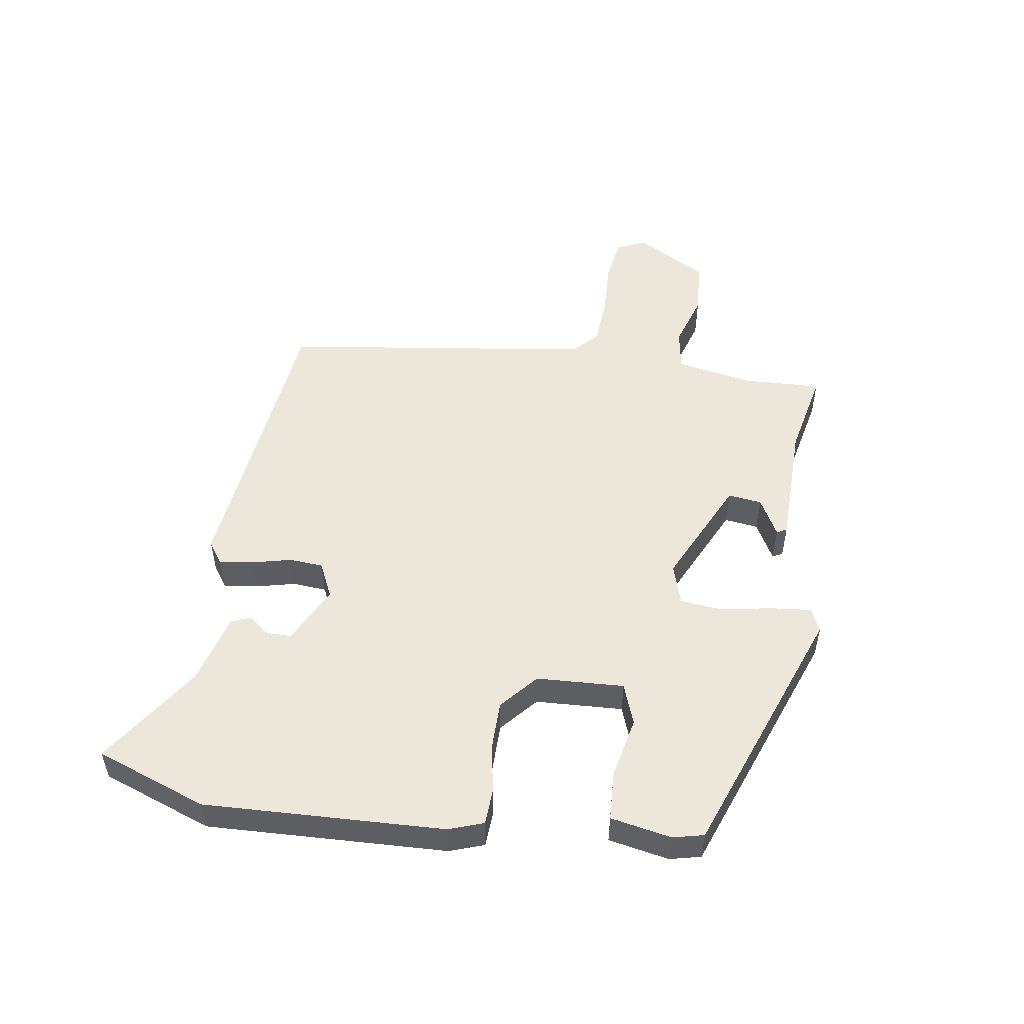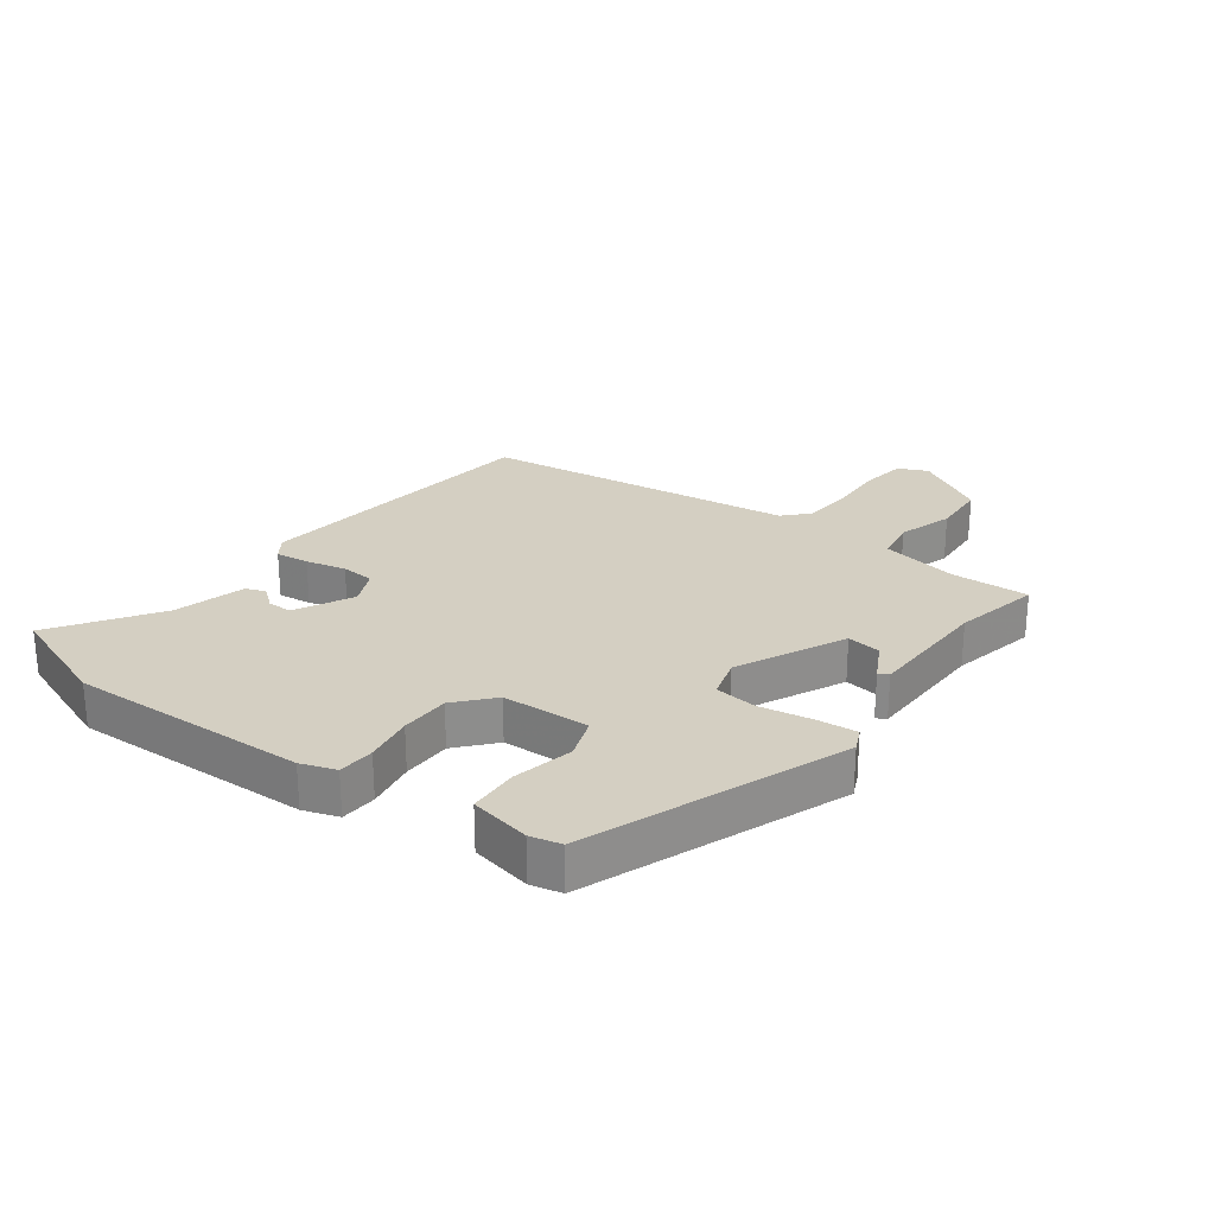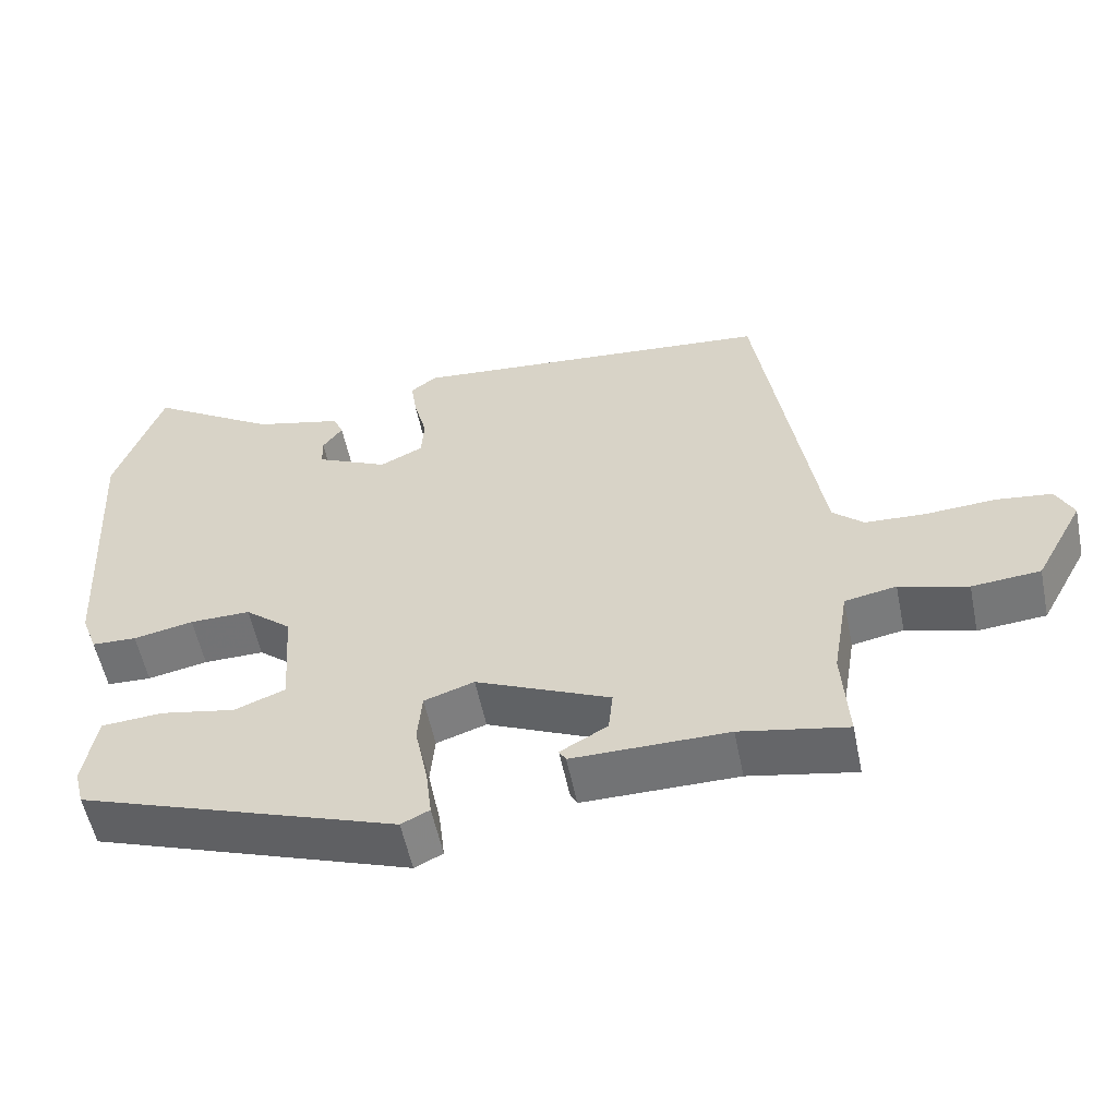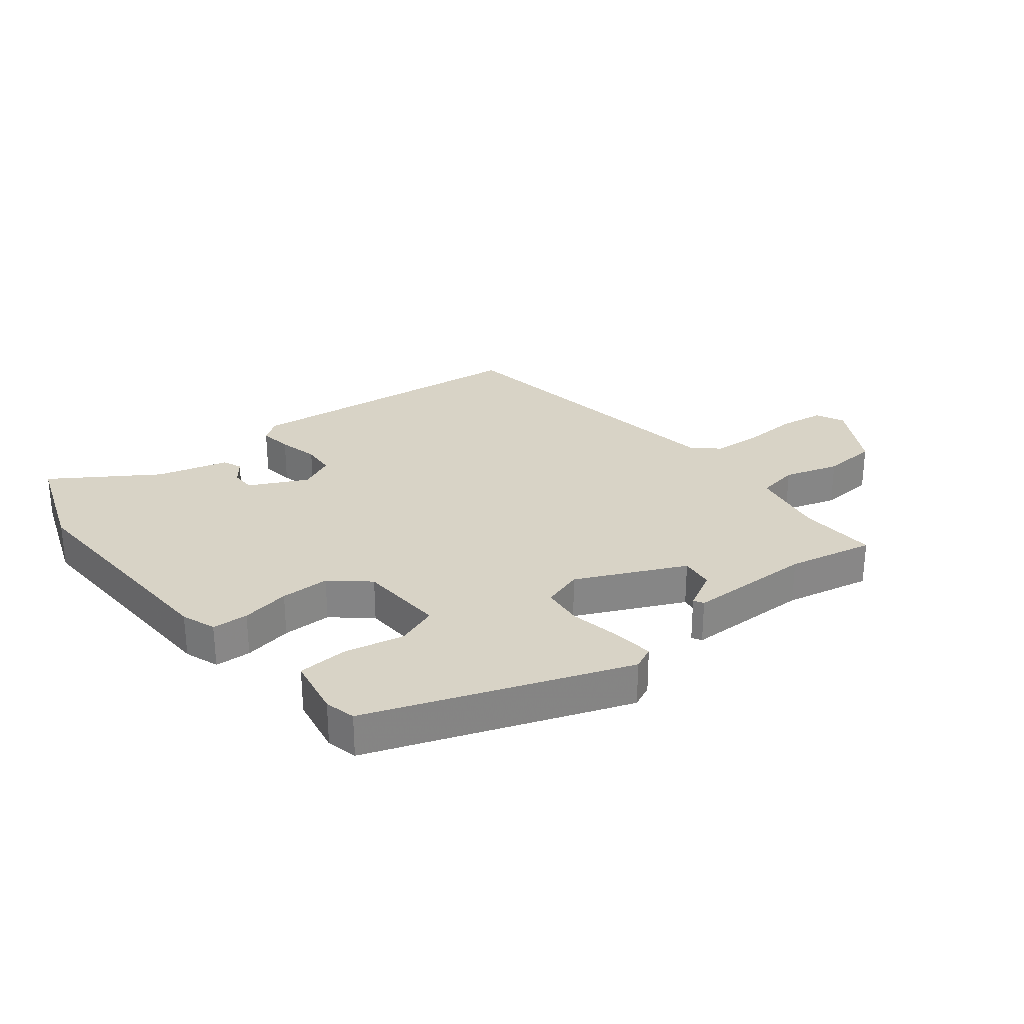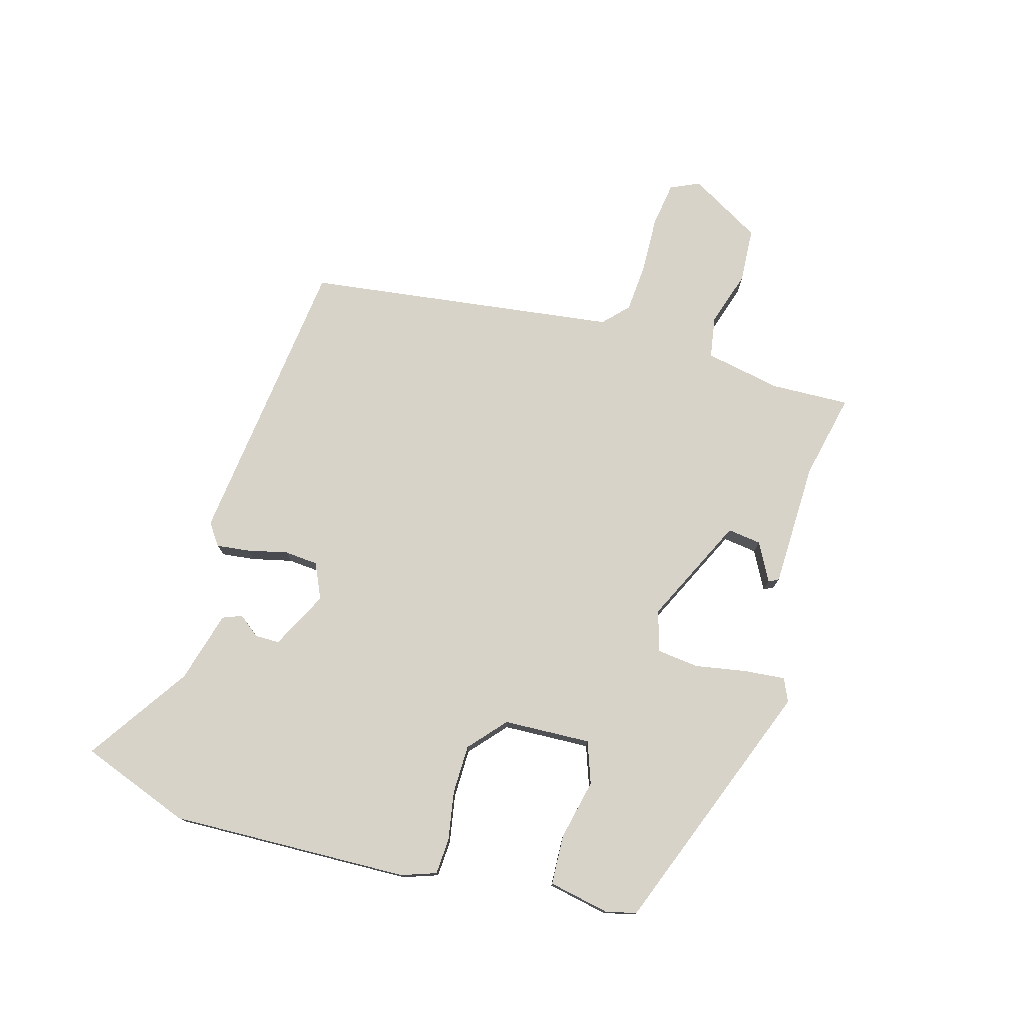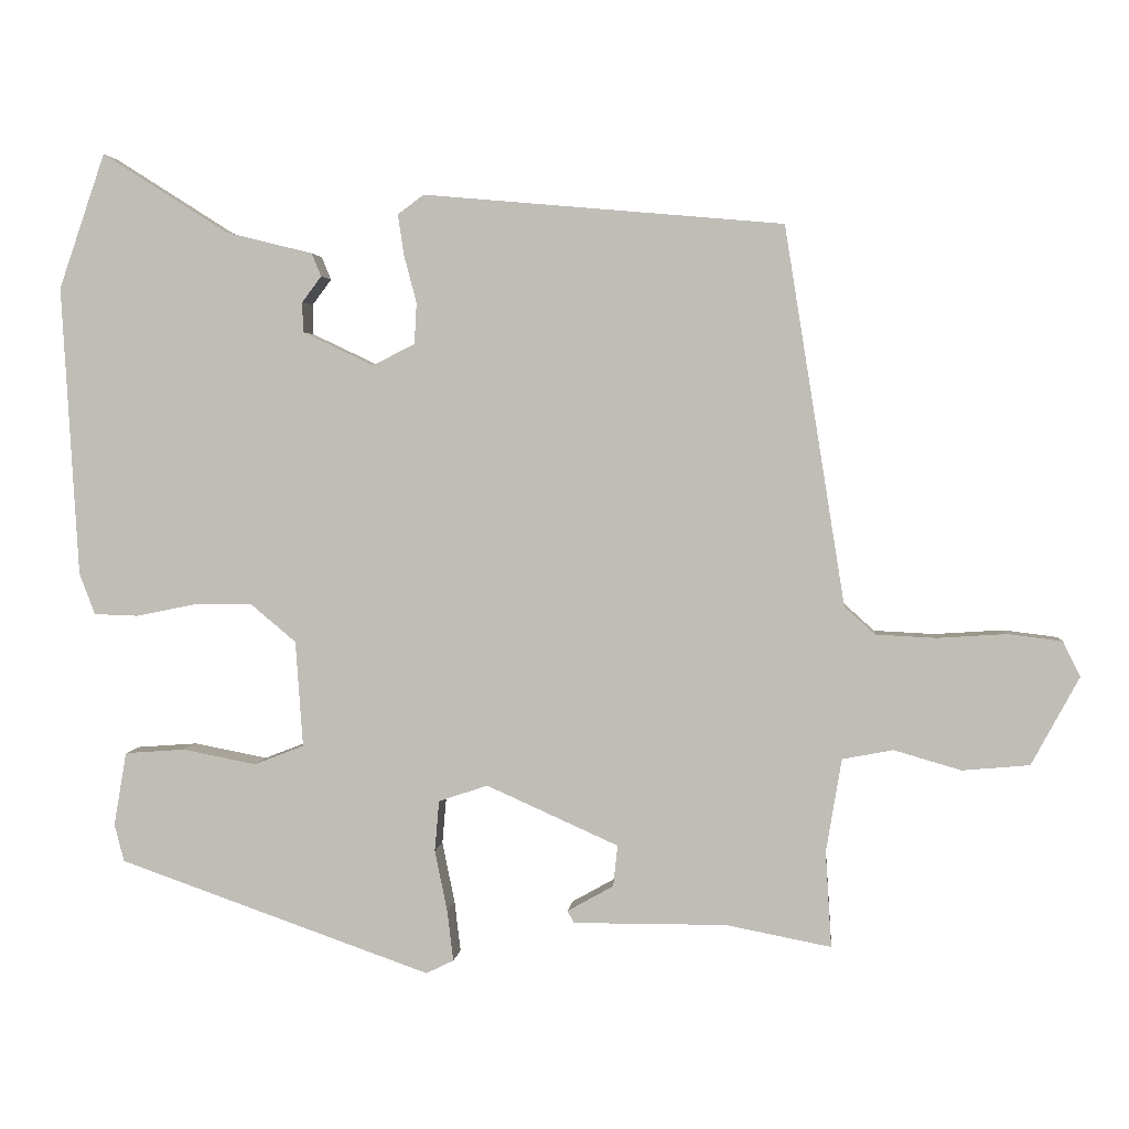
<metadata>
{"format":"obj","ext":"obj","renderer":"f3d","projection":"perspective","resolution":1024,"background":"white","views":[{"elev":51.6,"azim":99.9,"up":"+Y"},{"elev":25.8,"azim":128.1,"up":"+Y"},{"elev":-55.7,"azim":-168.4,"up":"+Z"},{"elev":28.2,"azim":142.5,"up":"+Y"},{"elev":76.4,"azim":107.5,"up":"+Y"},{"elev":2.8,"azim":-174.3,"up":"+Z"}]}
</metadata>
<code>
v -0.516 0.07 -0.484
v -0.508 0.07 -0.356
v -0.529 0.07 -0.231
v -0.597 0.07 -0.218
v -0.687 0.07 -0.244
v -0.777 0.07 -0.236
v -0.841 0.07 -0.118
v -0.818 0.07 -0.071
v -0.745 0.07 -0.062
v -0.653 0.07 -0.068
v -0.572 0.07 -0.064
v -0.531 0.07 -0.027
v -0.45 0.07 0.48
v 0.033 0.07 0.523
v 0.068 0.07 0.497
v 0.06 0.07 0.443
v 0.043 0.07 0.378
v 0.046 0.07 0.323
v 0.103 0.07 0.295
v 0.198 0.07 0.34
v 0.199 0.07 0.38
v 0.173 0.07 0.415
v 0.186 0.07 0.446
v 0.303 0.07 0.475
v 0.472 0.07 0.582
v 0.534 0.07 0.401
v 0.511 0.07 0.012
v 0.49 0.07 -0.044
v 0.431 0.07 -0.046
v 0.352 0.07 -0.03
v 0.272 0.07 -0.029
v 0.211 0.07 -0.08
v 0.201 0.07 -0.222
v 0.268 0.07 -0.248
v 0.367 0.07 -0.229
v 0.448 0.07 -0.235
v 0.465 0.07 -0.334
v 0.452 0.07 -0.384
v 0.032 0.07 -0.531
v -0.005 0.07 -0.513
v 0.003 0.07 -0.446
v 0.02 0.07 -0.363
v 0.014 0.07 -0.295
v -0.052 0.07 -0.273
v -0.229 0.07 -0.352
v -0.223 0.07 -0.407
v -0.161 0.07 -0.442
v -0.17 0.07 -0.458
v -0.375 0.07 -0.457
v -0.516 0 -0.484
v -0.508 0 -0.356
v -0.529 0 -0.231
v -0.597 0 -0.218
v -0.687 0 -0.244
v -0.777 0 -0.236
v -0.841 0 -0.118
v -0.818 0 -0.071
v -0.745 0 -0.062
v -0.653 0 -0.068
v -0.572 0 -0.064
v -0.531 0 -0.027
v -0.45 0 0.48
v 0.033 0 0.523
v 0.068 0 0.497
v 0.06 0 0.443
v 0.043 0 0.378
v 0.046 0 0.323
v 0.103 0 0.295
v 0.198 0 0.34
v 0.199 0 0.38
v 0.173 0 0.415
v 0.186 0 0.446
v 0.303 0 0.475
v 0.472 0 0.582
v 0.534 0 0.401
v 0.511 0 0.012
v 0.49 0 -0.044
v 0.431 0 -0.046
v 0.352 0 -0.03
v 0.272 0 -0.029
v 0.211 0 -0.08
v 0.201 0 -0.222
v 0.268 0 -0.248
v 0.367 0 -0.229
v 0.448 0 -0.235
v 0.465 0 -0.334
v 0.452 0 -0.384
v 0.032 0 -0.531
v -0.005 0 -0.513
v 0.003 0 -0.446
v 0.02 0 -0.363
v 0.014 0 -0.295
v -0.052 0 -0.273
v -0.229 0 -0.352
v -0.223 0 -0.407
v -0.161 0 -0.442
v -0.17 0 -0.458
v -0.375 0 -0.457
f 46 47 48 49
f 49 1 2
f 46 49 2
f 45 46 2
f 44 45 2 3
f 40 41 42
f 39 40 42
f 38 39 42
f 37 38 42
f 36 37 42
f 35 36 42
f 34 35 42
f 33 34 42 43
f 32 33 43 44
f 28 29 30
f 27 28 30
f 26 27 30
f 25 26 30
f 24 25 30
f 24 30 31
f 21 22 23 24
f 24 31 32
f 21 24 32
f 20 21 32
f 15 16 17
f 14 15 17
f 13 14 17
f 12 13 17
f 11 12 17 18
f 8 9 10
f 7 8 10
f 6 7 10
f 5 6 10
f 4 5 10
f 4 10 11
f 3 4 11
f 44 3 11
f 32 44 11
f 20 32 11
f 19 20 11
f 11 18 19
f 98 97 96 95
f 51 50 98
f 51 98 95
f 51 95 94
f 52 51 94 93
f 91 90 89
f 91 89 88
f 91 88 87
f 91 87 86
f 91 86 85
f 91 85 84
f 91 84 83
f 92 91 83 82
f 93 92 82 81
f 79 78 77
f 79 77 76
f 79 76 75
f 79 75 74
f 79 74 73
f 80 79 73
f 73 72 71 70
f 81 80 73
f 81 73 70
f 81 70 69
f 66 65 64
f 66 64 63
f 66 63 62
f 66 62 61
f 67 66 61 60
f 59 58 57
f 59 57 56
f 59 56 55
f 59 55 54
f 59 54 53
f 60 59 53
f 60 53 52
f 60 52 93
f 60 93 81
f 60 81 69
f 60 69 68
f 68 67 60
f 1 50 51 2
f 2 51 52 3
f 3 52 53 4
f 4 53 54 5
f 5 54 55 6
f 6 55 56 7
f 7 56 57 8
f 8 57 58 9
f 9 58 59 10
f 10 59 60 11
f 11 60 61 12
f 12 61 62 13
f 13 62 63 14
f 14 63 64 15
f 15 64 65 16
f 16 65 66 17
f 17 66 67 18
f 18 67 68 19
f 19 68 69 20
f 20 69 70 21
f 21 70 71 22
f 22 71 72 23
f 23 72 73 24
f 24 73 74 25
f 25 74 75 26
f 26 75 76 27
f 27 76 77 28
f 28 77 78 29
f 29 78 79 30
f 30 79 80 31
f 31 80 81 32
f 32 81 82 33
f 33 82 83 34
f 34 83 84 35
f 35 84 85 36
f 36 85 86 37
f 37 86 87 38
f 38 87 88 39
f 39 88 89 40
f 40 89 90 41
f 41 90 91 42
f 42 91 92 43
f 43 92 93 44
f 44 93 94 45
f 45 94 95 46
f 46 95 96 47
f 47 96 97 48
f 48 97 98 49
f 49 98 50 1

</code>
